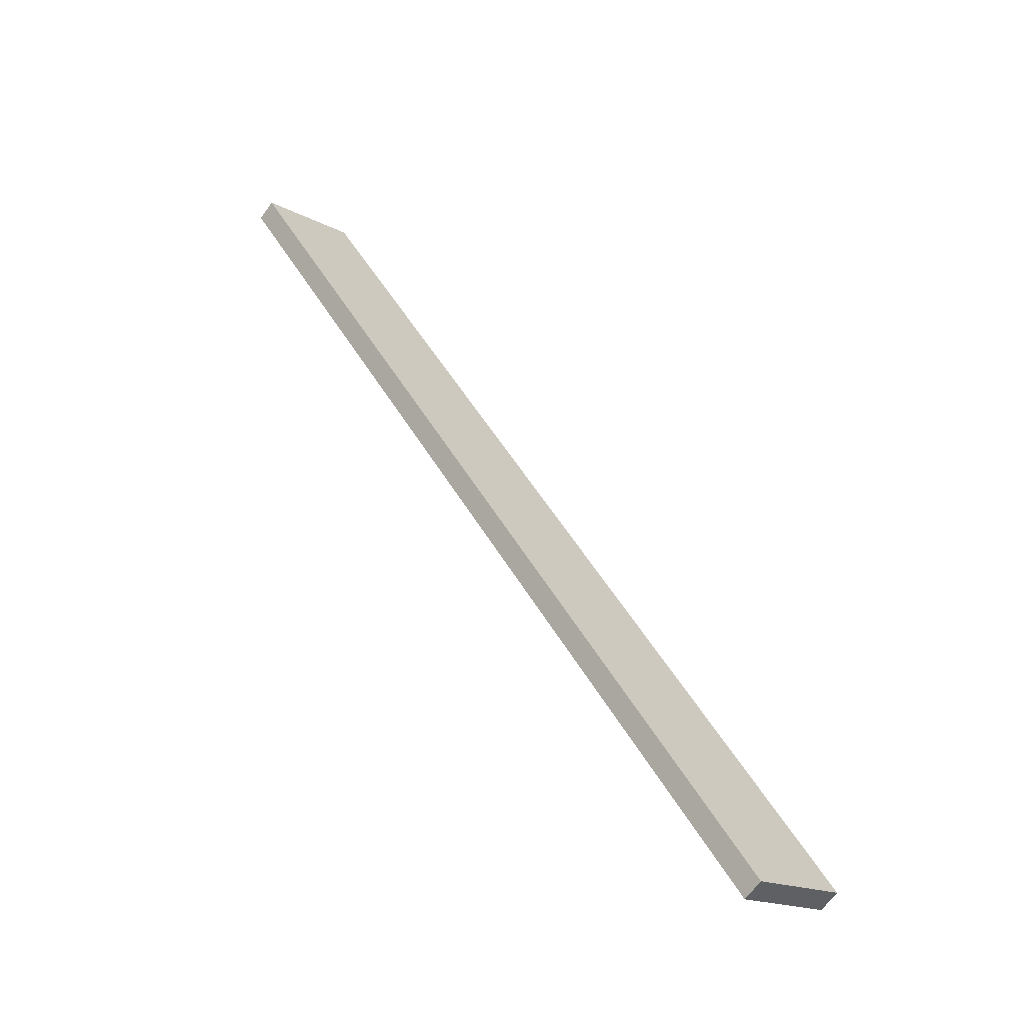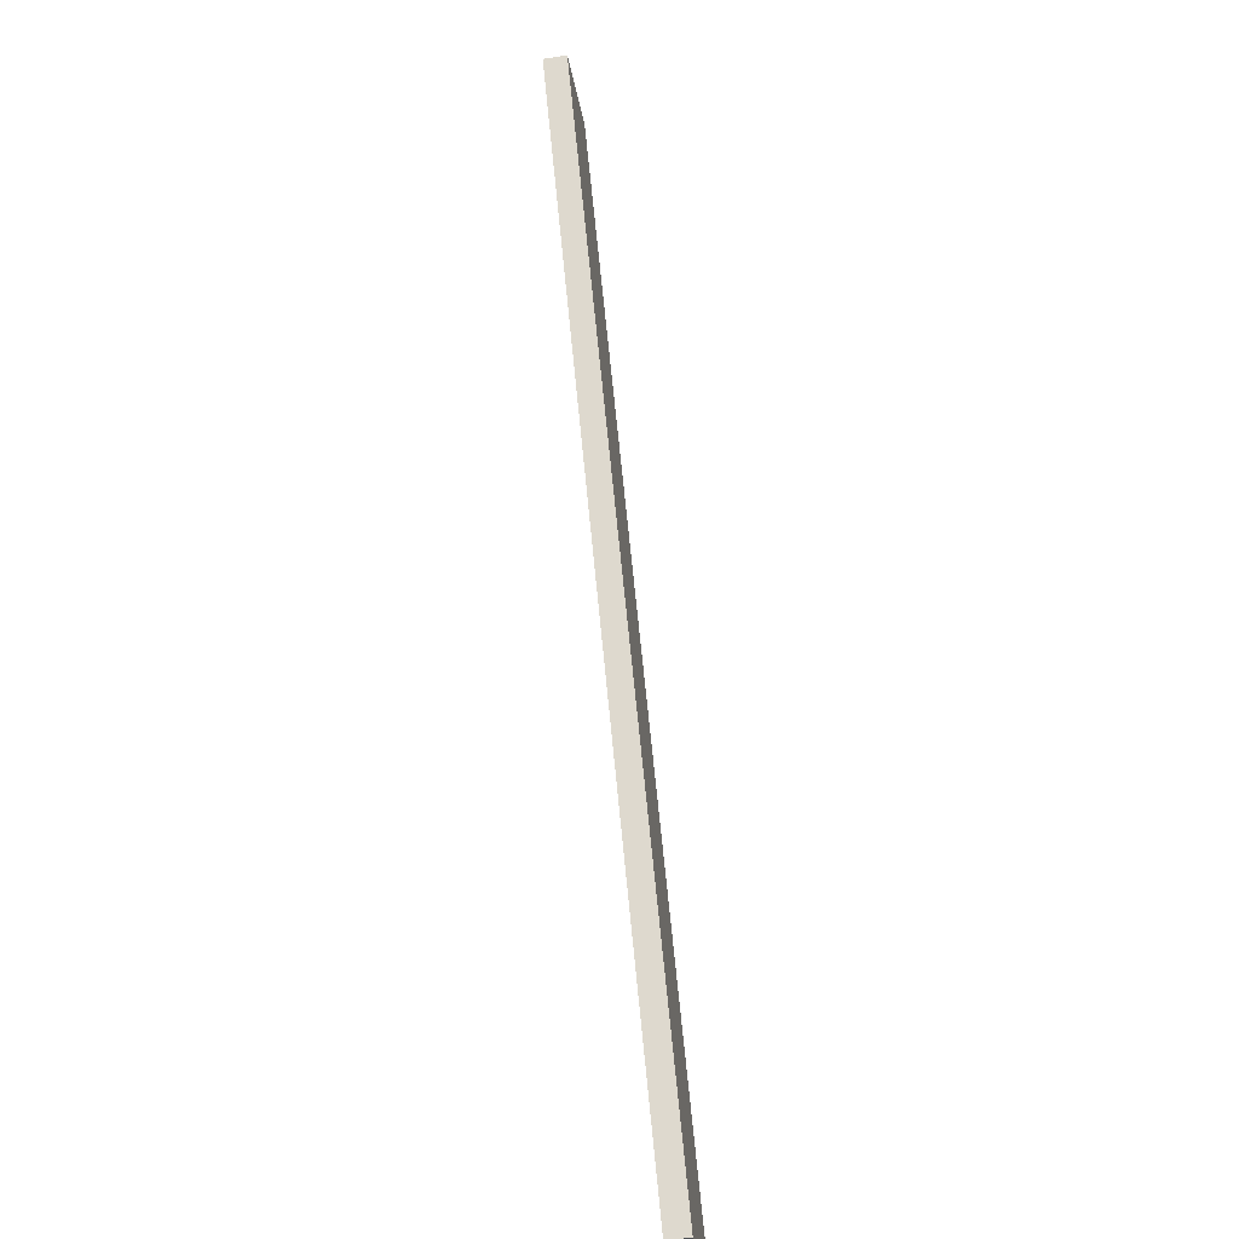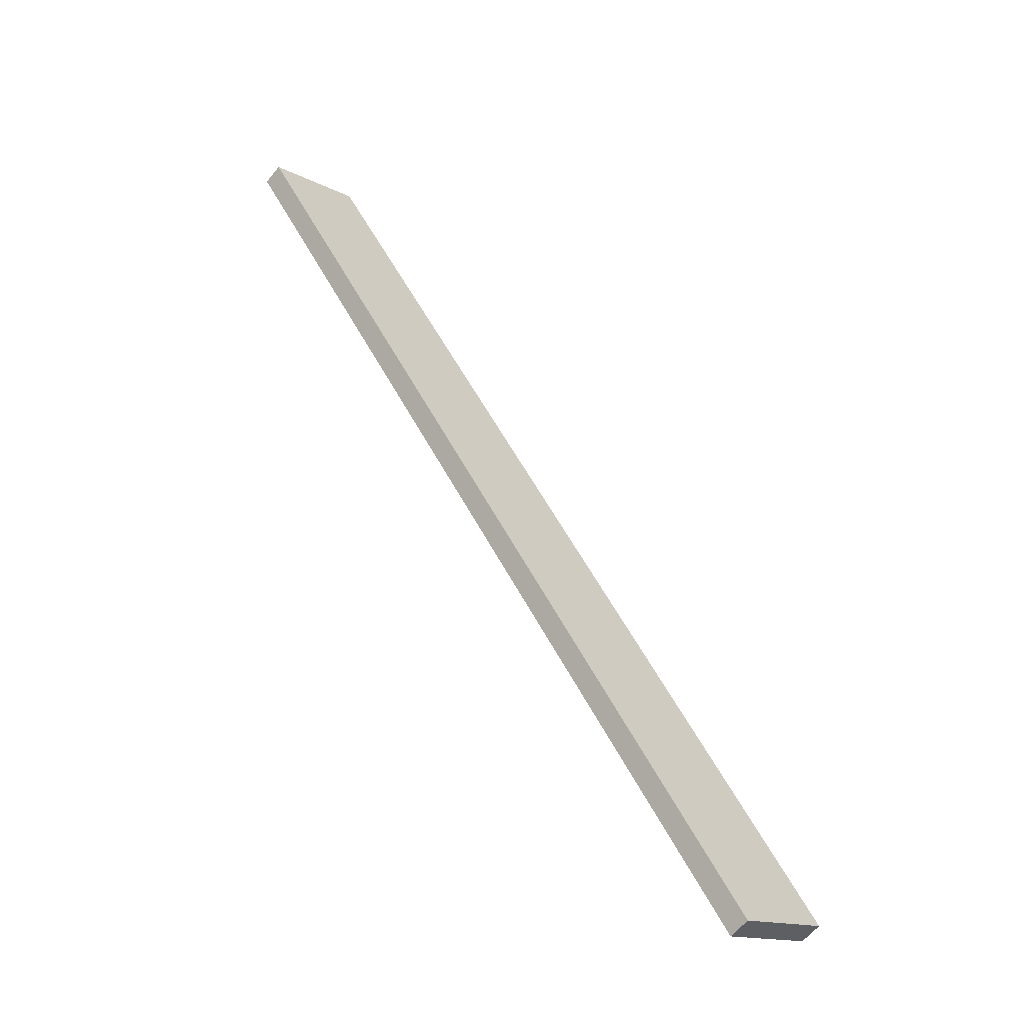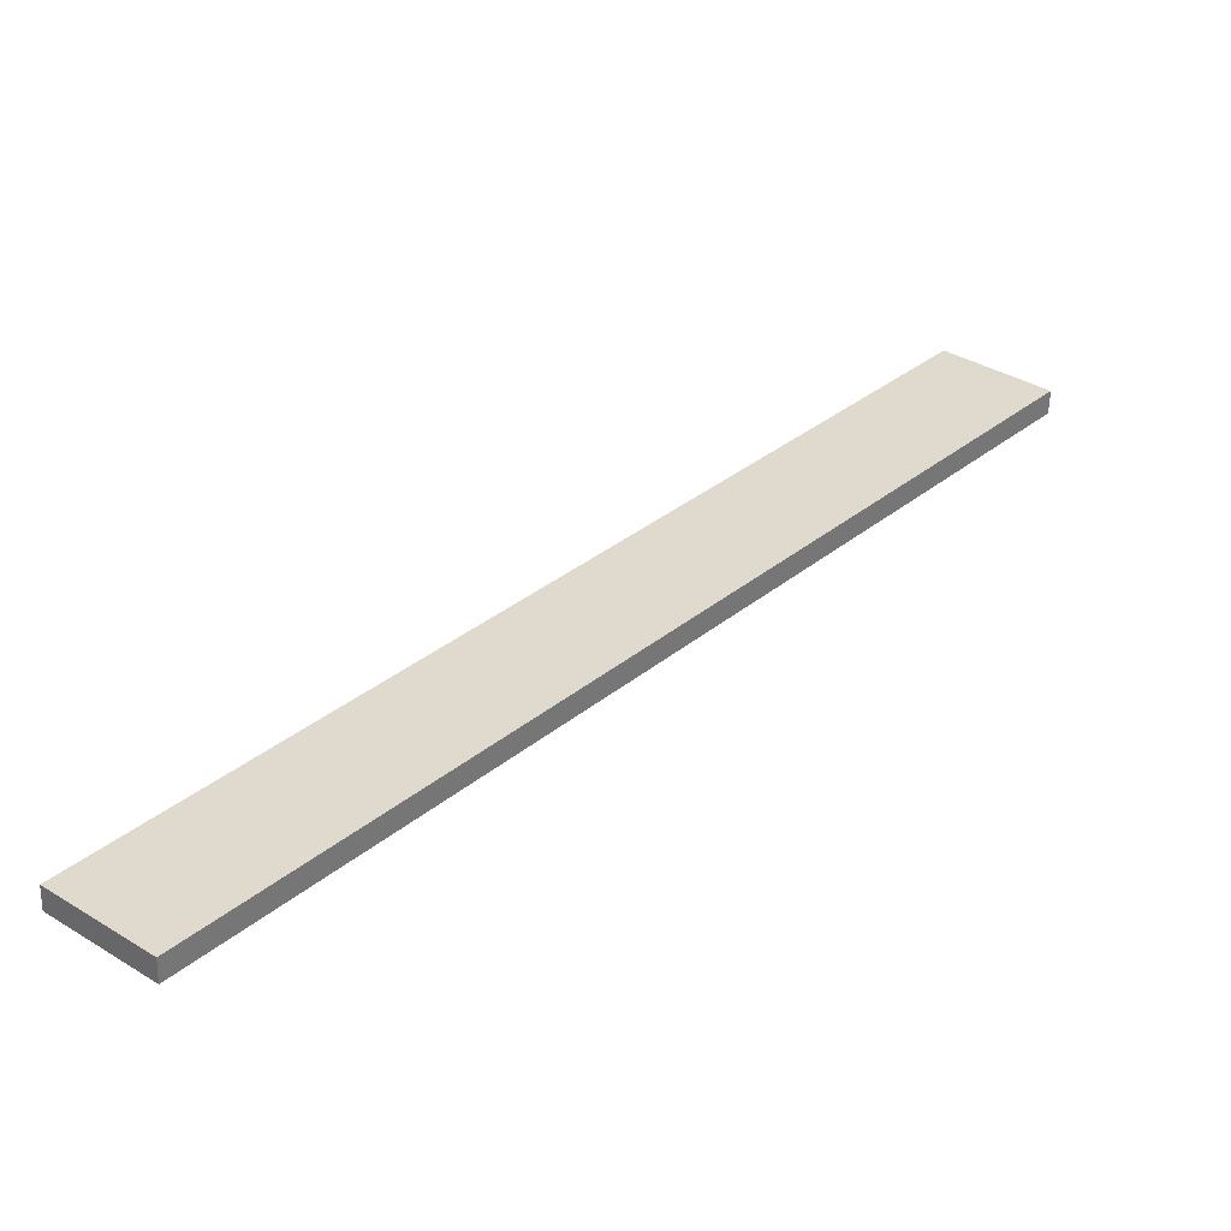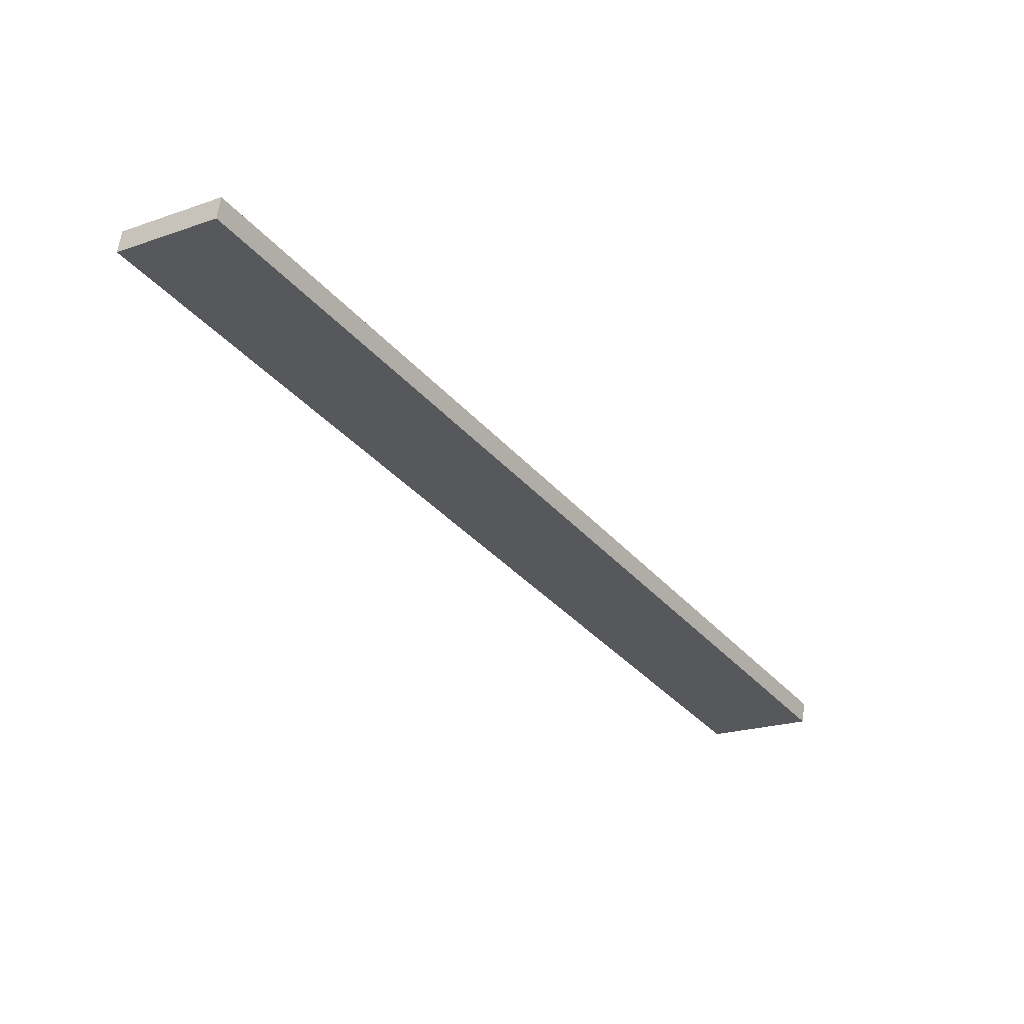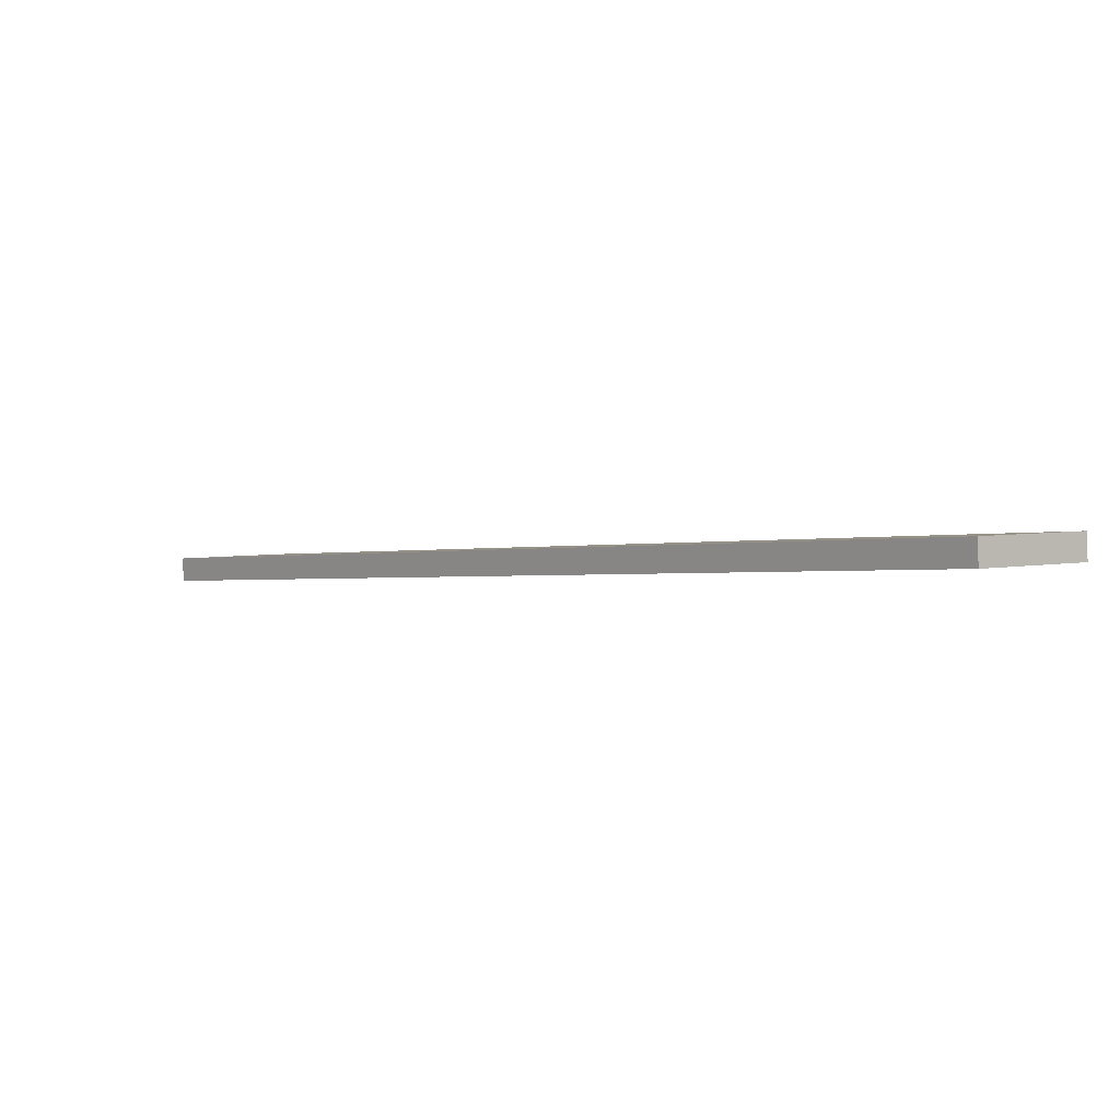
<metadata>
{"format":"obj","ext":"obj","renderer":"f3d","projection":"perspective","resolution":1024,"background":"white","views":[{"elev":-65.5,"azim":146.7,"up":"+Z"},{"elev":-56.6,"azim":101.3,"up":"+Z"},{"elev":-60.8,"azim":143.5,"up":"+Z"},{"elev":30.4,"azim":-105.5,"up":"+Y"},{"elev":61.4,"azim":-170.5,"up":"+Z"},{"elev":-0.0,"azim":-4.7,"up":"+Y"}]}
</metadata>
<code>
o WoodenBrokenPlanks_194
v 26.4 66.43 -191
v 119.2 68.73 -54.54
v 104.3 68.03 -44.41
v 11.54 65.73 -180.8
v 26.26 69.92 -190.9
v 11.4 69.22 -180.8
v 104.2 71.53 -44.38
v 119.1 72.23 -54.5
f 1 2 3 4
f 5 6 7 8
f 1 4 6 5
f 4 3 7 6
f 3 2 8 7
f 2 1 5 8

</code>
